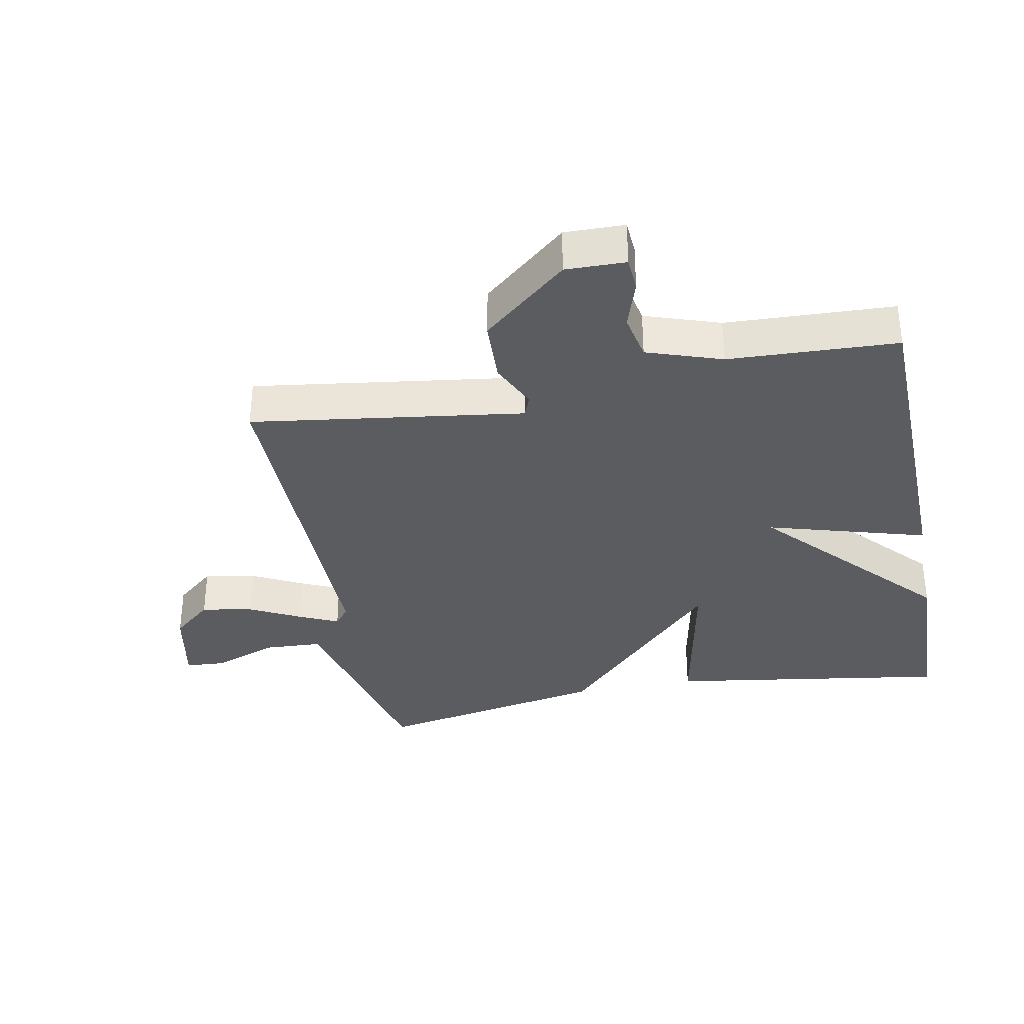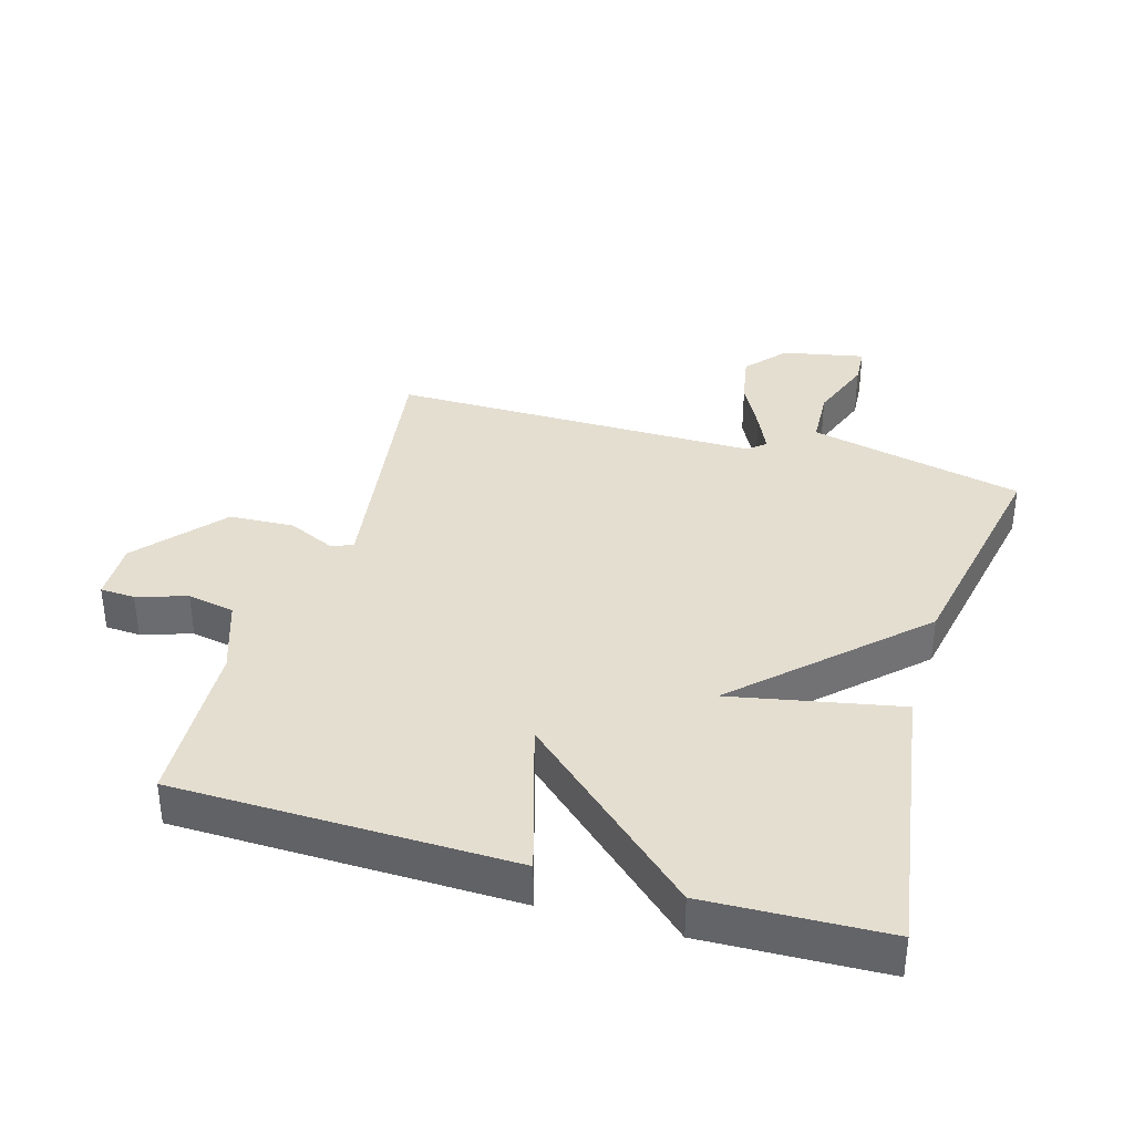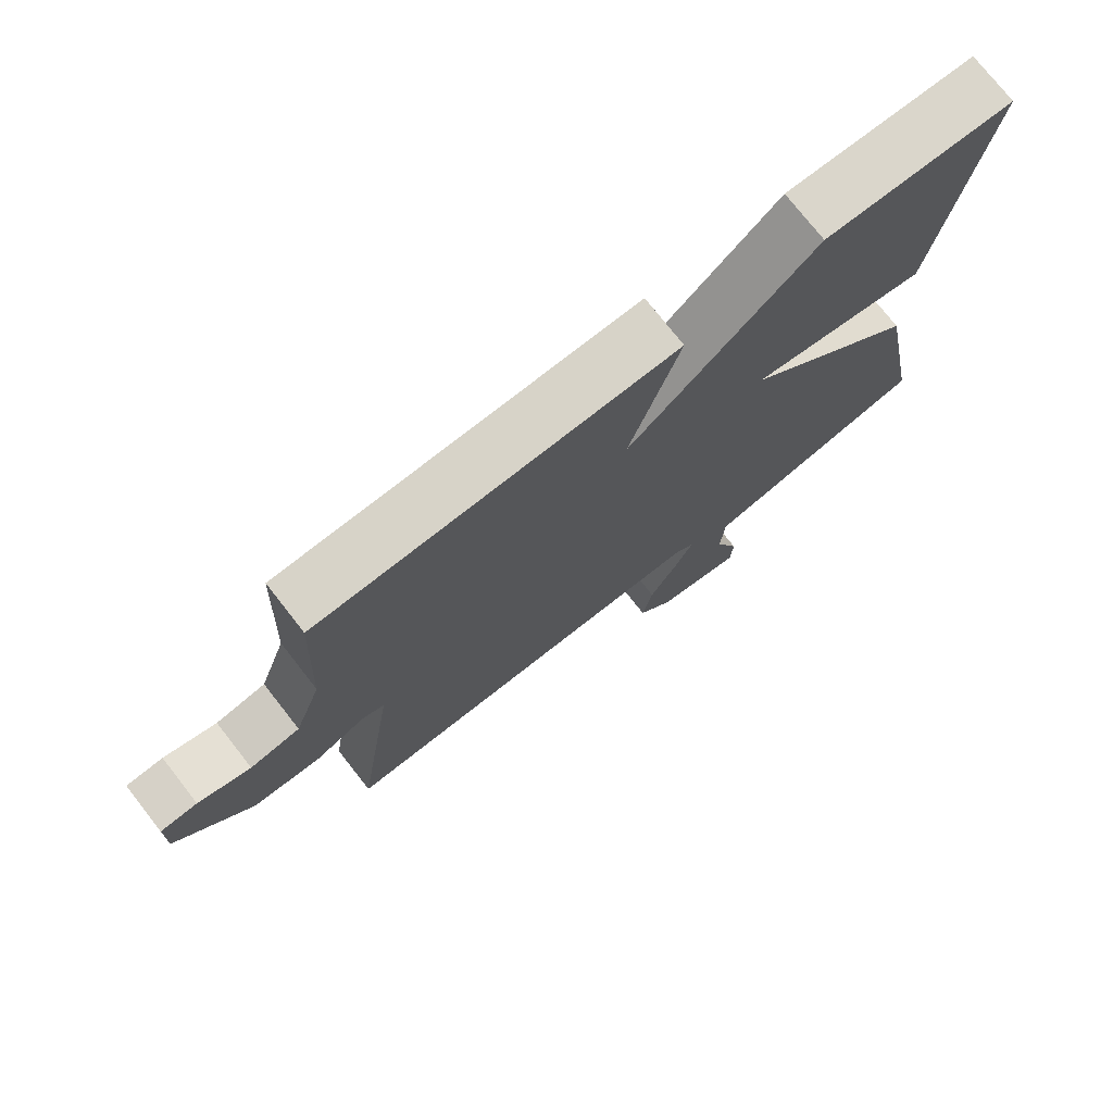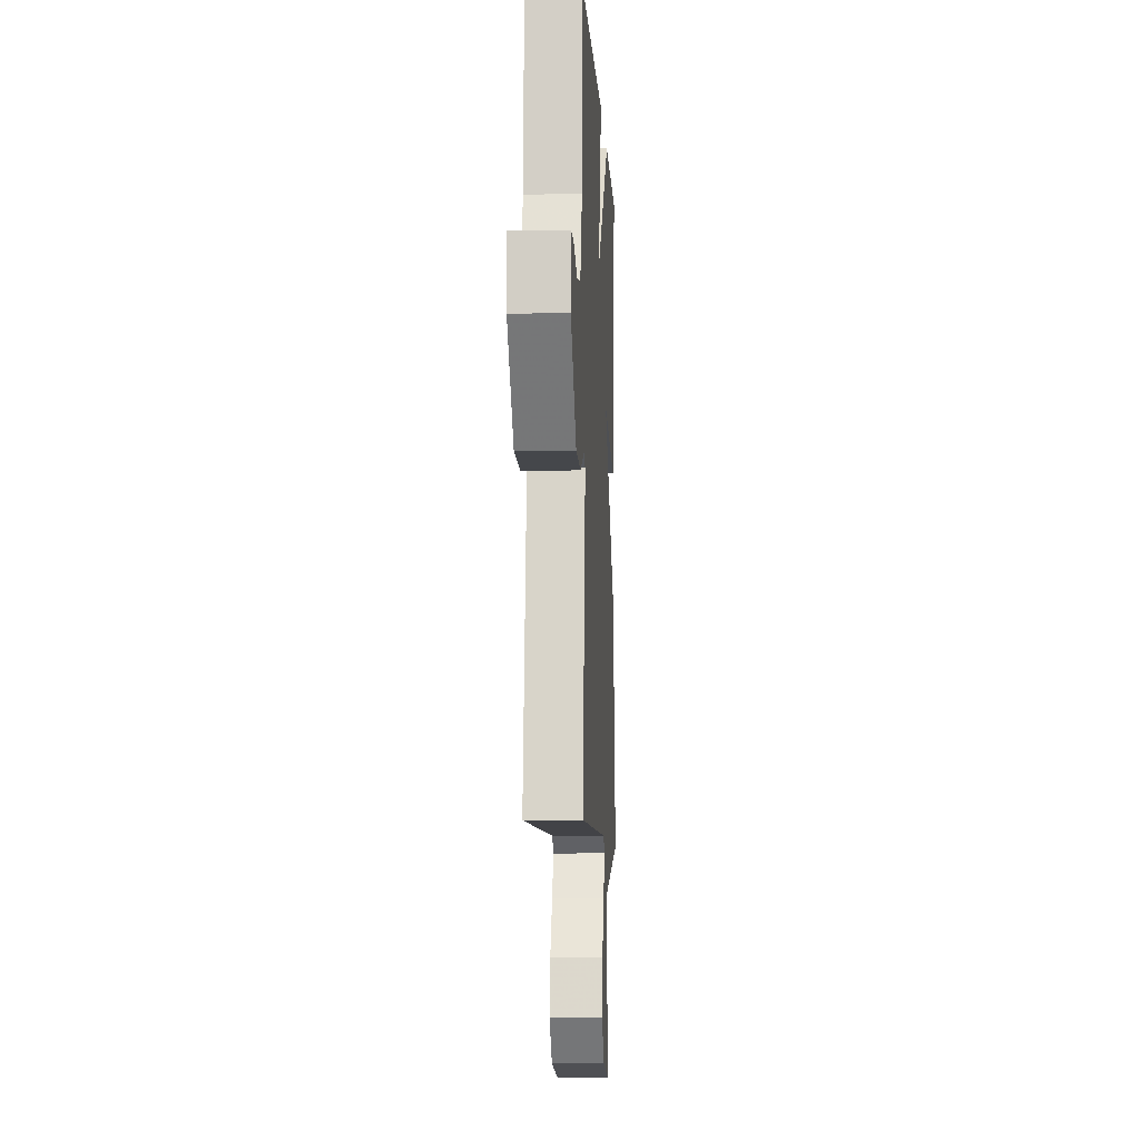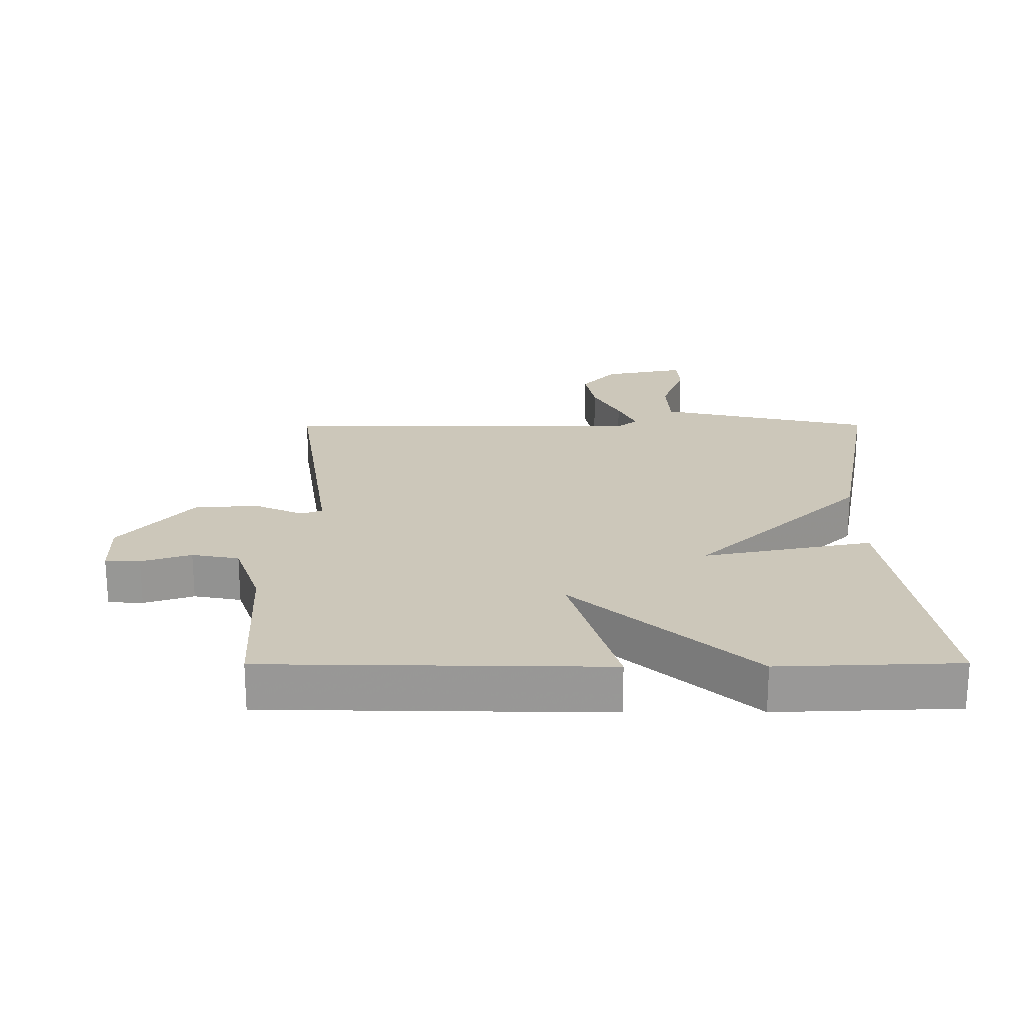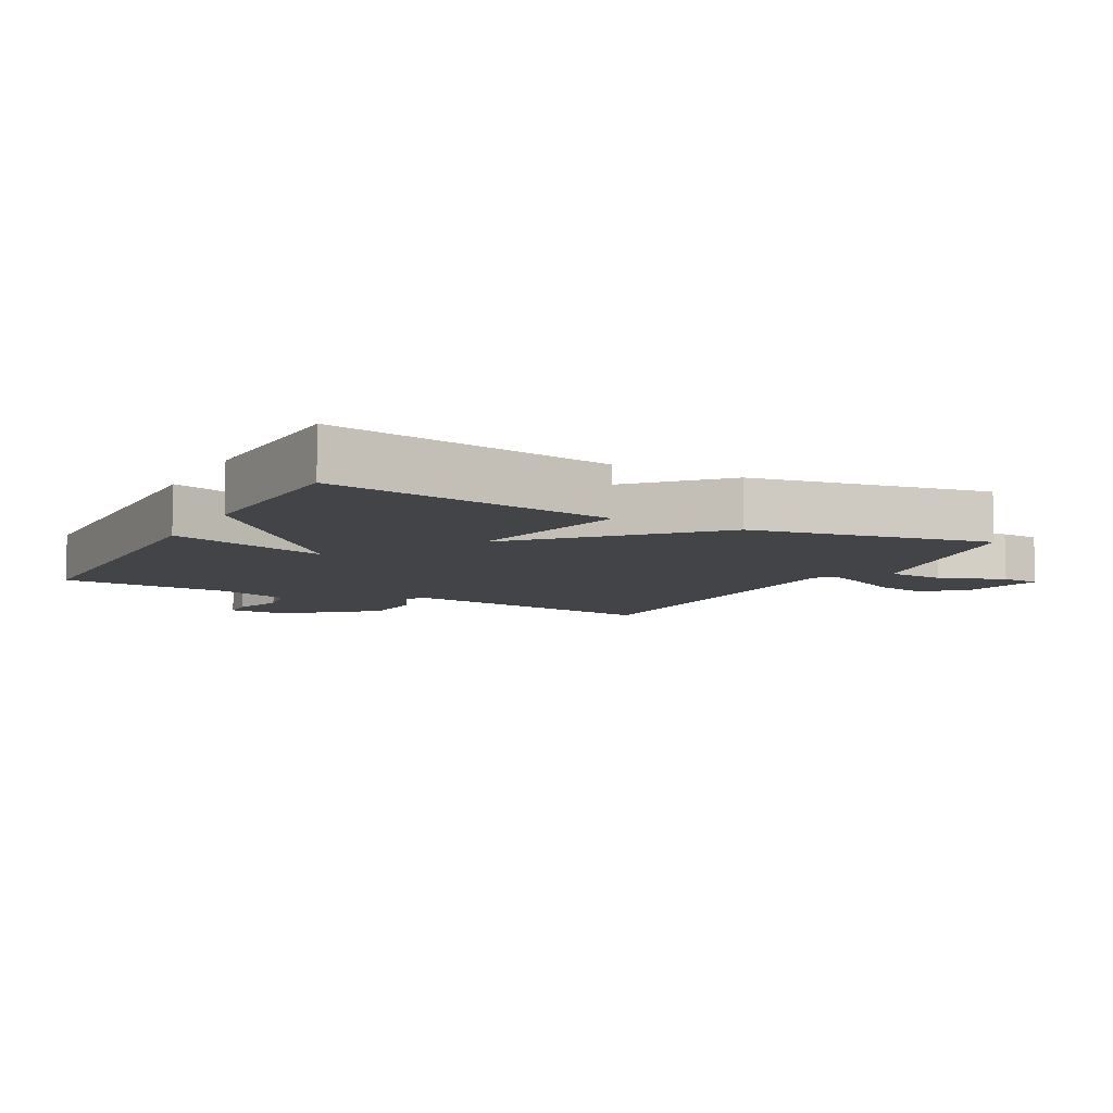
<metadata>
{"format":"obj","ext":"obj","renderer":"f3d","projection":"perspective","resolution":1024,"background":"white","views":[{"elev":-34.4,"azim":-78.8,"up":"+Y"},{"elev":36.5,"azim":16.3,"up":"+Y"},{"elev":75.4,"azim":-38.1,"up":"+Z"},{"elev":-7.6,"azim":-86.9,"up":"+Z"},{"elev":21.5,"azim":-0.2,"up":"+Y"},{"elev":-8.0,"azim":61.5,"up":"+Y"}]}
</metadata>
<code>
v 0.5 0.07 -0.5
v 0.299 0.07 -0.546
v 0.167 0.07 -0.577
v 0.162 0.07 -0.667
v 0.199 0.07 -0.768
v 0.195 0.07 -0.829
v 0.067 0.07 -0.803
v 0.014 0.07 -0.741
v 0.029 0.07 -0.661
v 0.07 0.07 -0.582
v 0.098 0.07 -0.521
v 0.07 0.07 -0.498
v -0.5 0.07 -0.5
v -0.46 0.07 -0.224
v -0.439 0.07 -0.078
v -0.472 0.07 -0.065
v -0.546 0.07 -0.099
v -0.646 0.07 -0.094
v -0.758 0.07 0.038
v -0.756 0.07 0.131
v -0.702 0.07 0.134
v -0.625 0.07 0.109
v -0.552 0.07 0.123
v -0.512 0.07 0.239
v -0.5 0.07 0.5
v 0.022 0.07 0.51
v -0.051 0.07 0.264
v 0.222 0.07 0.51
v 0.5 0.07 0.5
v 0.431 0.07 0.063
v 0.169 0.07 0.115
v 0.431 0.07 -0.137
v 0.5 0 -0.5
v 0.299 0 -0.546
v 0.167 0 -0.577
v 0.162 0 -0.667
v 0.199 0 -0.768
v 0.195 0 -0.829
v 0.067 0 -0.803
v 0.014 0 -0.741
v 0.029 0 -0.661
v 0.07 0 -0.582
v 0.098 0 -0.521
v 0.07 0 -0.498
v -0.5 0 -0.5
v -0.46 0 -0.224
v -0.439 0 -0.078
v -0.472 0 -0.065
v -0.546 0 -0.099
v -0.646 0 -0.094
v -0.758 0 0.038
v -0.756 0 0.131
v -0.702 0 0.134
v -0.625 0 0.109
v -0.552 0 0.123
v -0.512 0 0.239
v -0.5 0 0.5
v 0.022 0 0.51
v -0.051 0 0.264
v 0.222 0 0.51
v 0.5 0 0.5
v 0.431 0 0.063
v 0.169 0 0.115
v 0.431 0 -0.137
f 31 32 1 2
f 29 30 31
f 28 29 31
f 27 28 31
f 27 31 2 3
f 24 25 26 27
f 23 24 27 3
f 22 23 3
f 20 21 22
f 19 20 22
f 18 19 22
f 17 18 22
f 16 17 22
f 15 16 22
f 15 22 3
f 12 13 14
f 12 14 15
f 11 12 15 3
f 8 9 10
f 7 8 10
f 6 7 10
f 5 6 10
f 4 5 10
f 3 4 10 11
f 34 33 64 63
f 63 62 61
f 63 61 60
f 63 60 59
f 35 34 63 59
f 59 58 57 56
f 35 59 56 55
f 35 55 54
f 54 53 52
f 54 52 51
f 54 51 50
f 54 50 49
f 54 49 48
f 54 48 47
f 35 54 47
f 46 45 44
f 47 46 44
f 35 47 44 43
f 42 41 40
f 42 40 39
f 42 39 38
f 42 38 37
f 42 37 36
f 43 42 36 35
f 1 33 34 2
f 2 34 35 3
f 3 35 36 4
f 4 36 37 5
f 5 37 38 6
f 6 38 39 7
f 7 39 40 8
f 8 40 41 9
f 9 41 42 10
f 10 42 43 11
f 11 43 44 12
f 12 44 45 13
f 13 45 46 14
f 14 46 47 15
f 15 47 48 16
f 16 48 49 17
f 17 49 50 18
f 18 50 51 19
f 19 51 52 20
f 20 52 53 21
f 21 53 54 22
f 22 54 55 23
f 23 55 56 24
f 24 56 57 25
f 25 57 58 26
f 26 58 59 27
f 27 59 60 28
f 28 60 61 29
f 29 61 62 30
f 30 62 63 31
f 31 63 64 32
f 32 64 33 1

</code>
